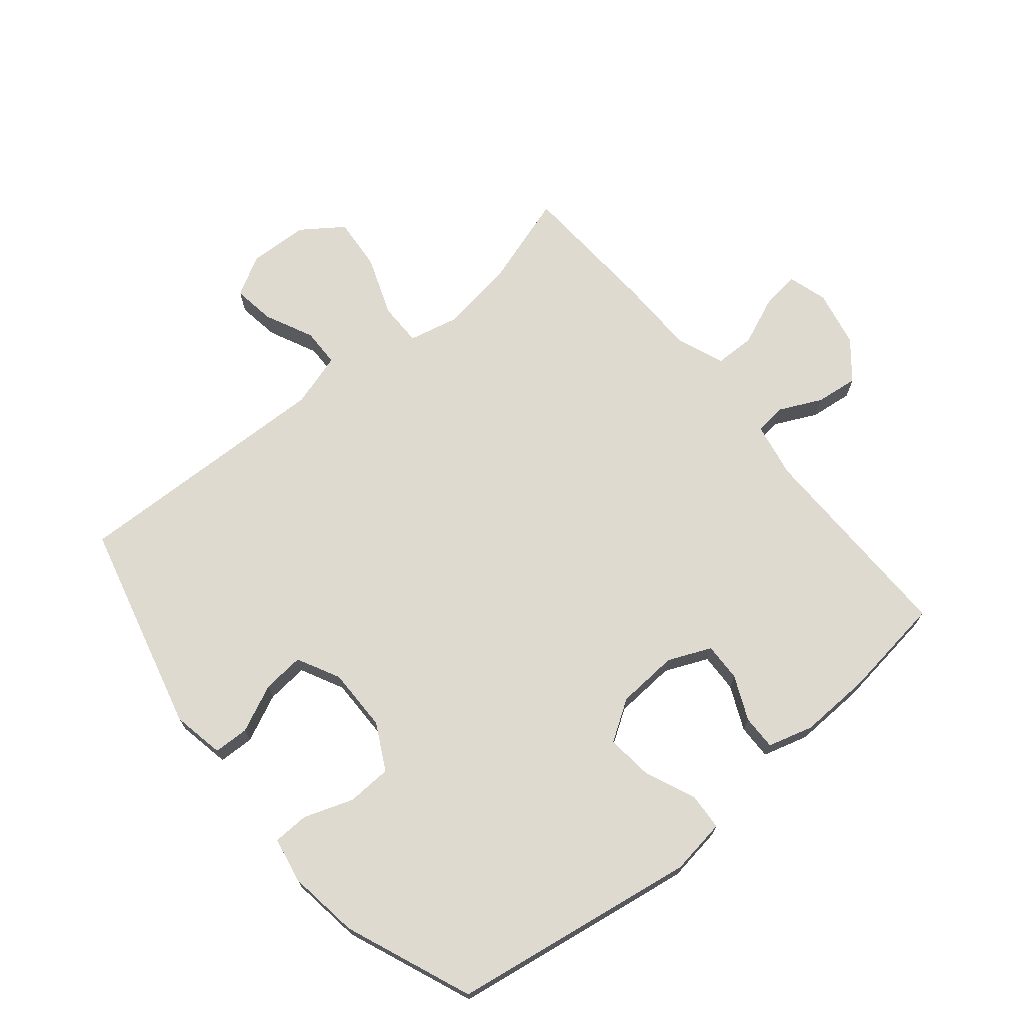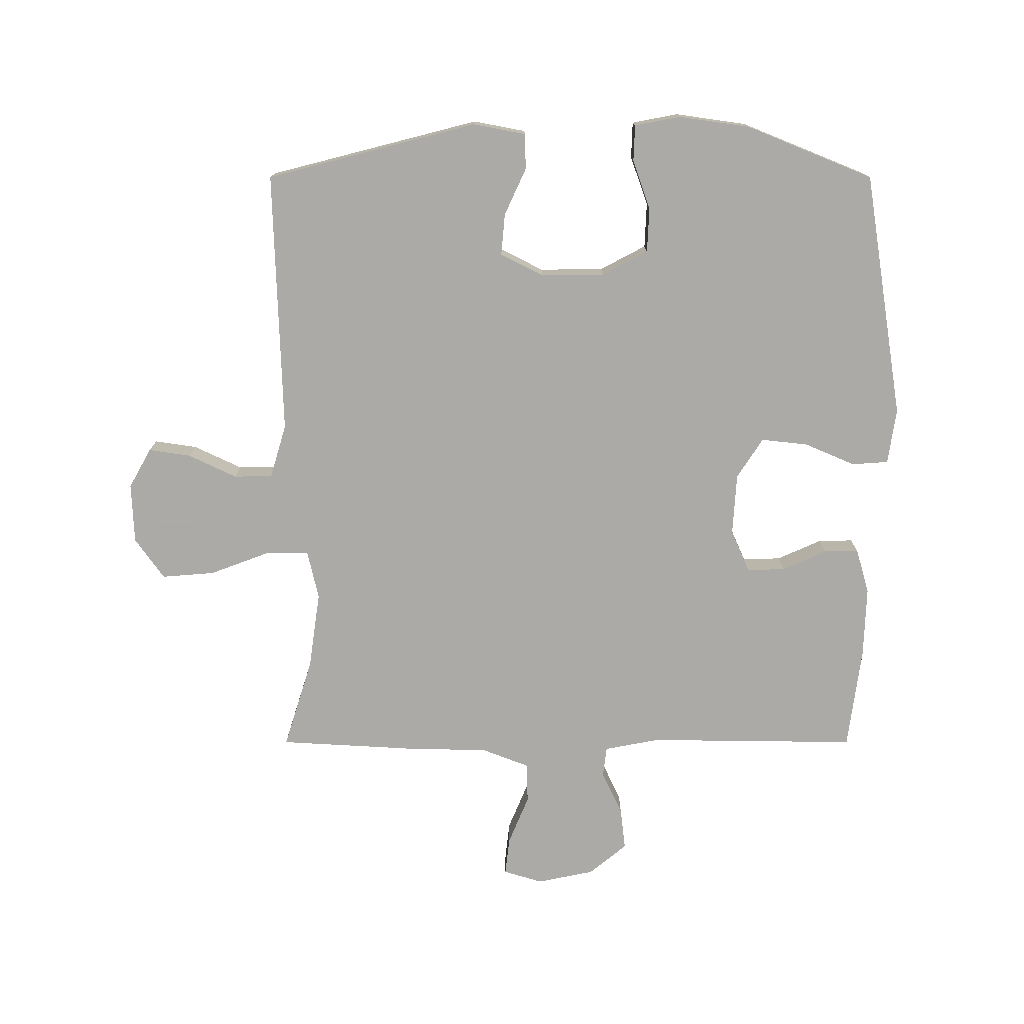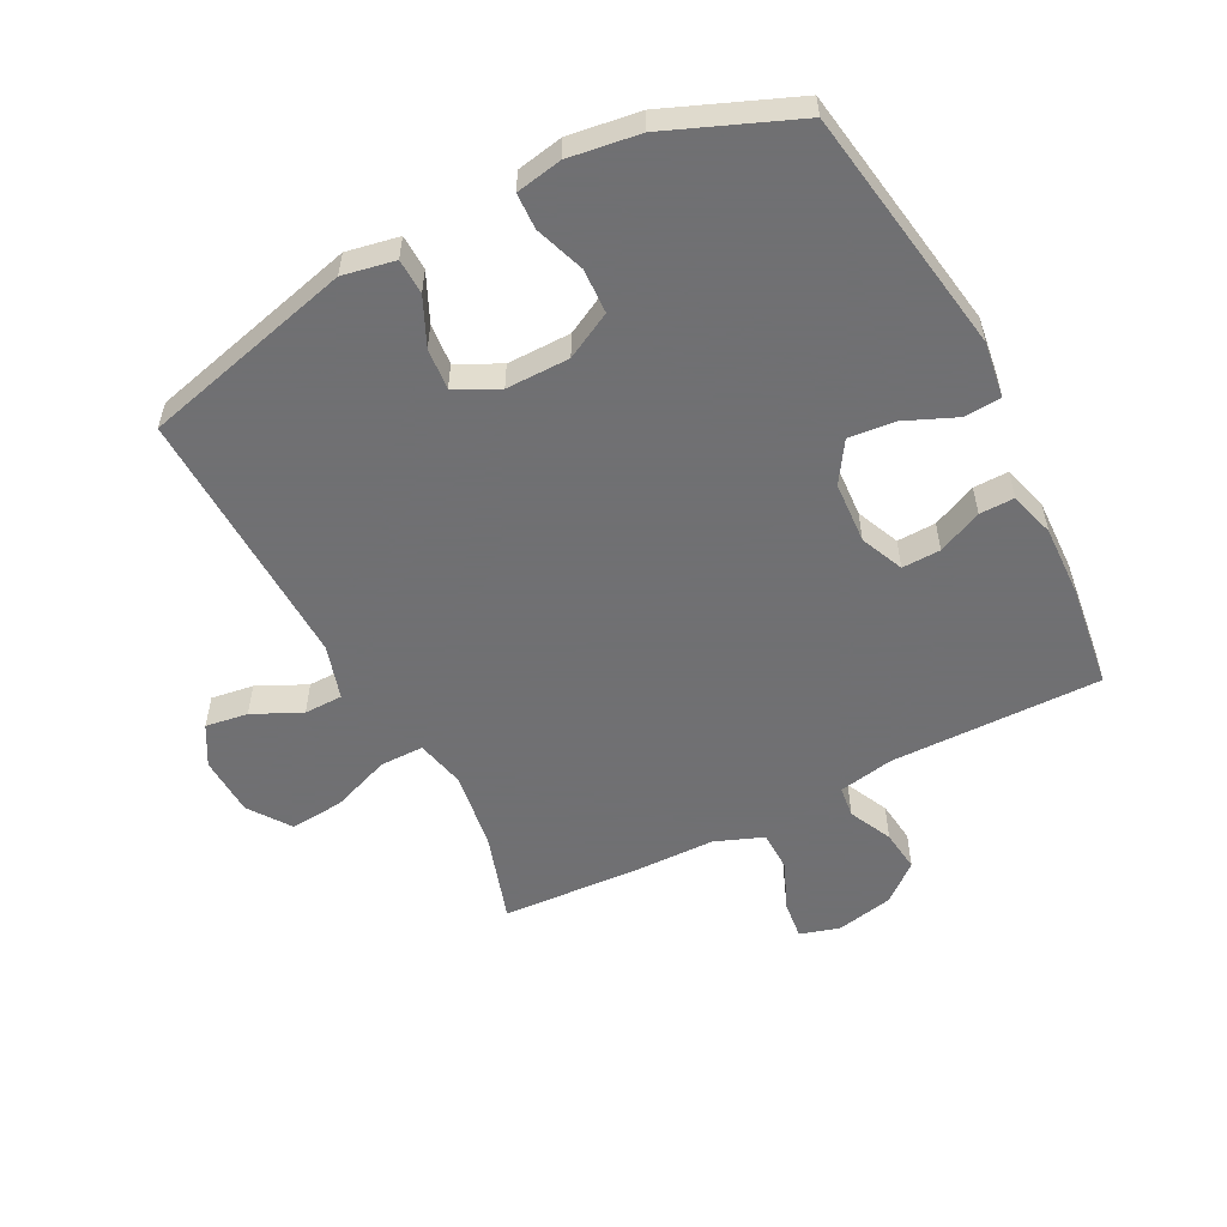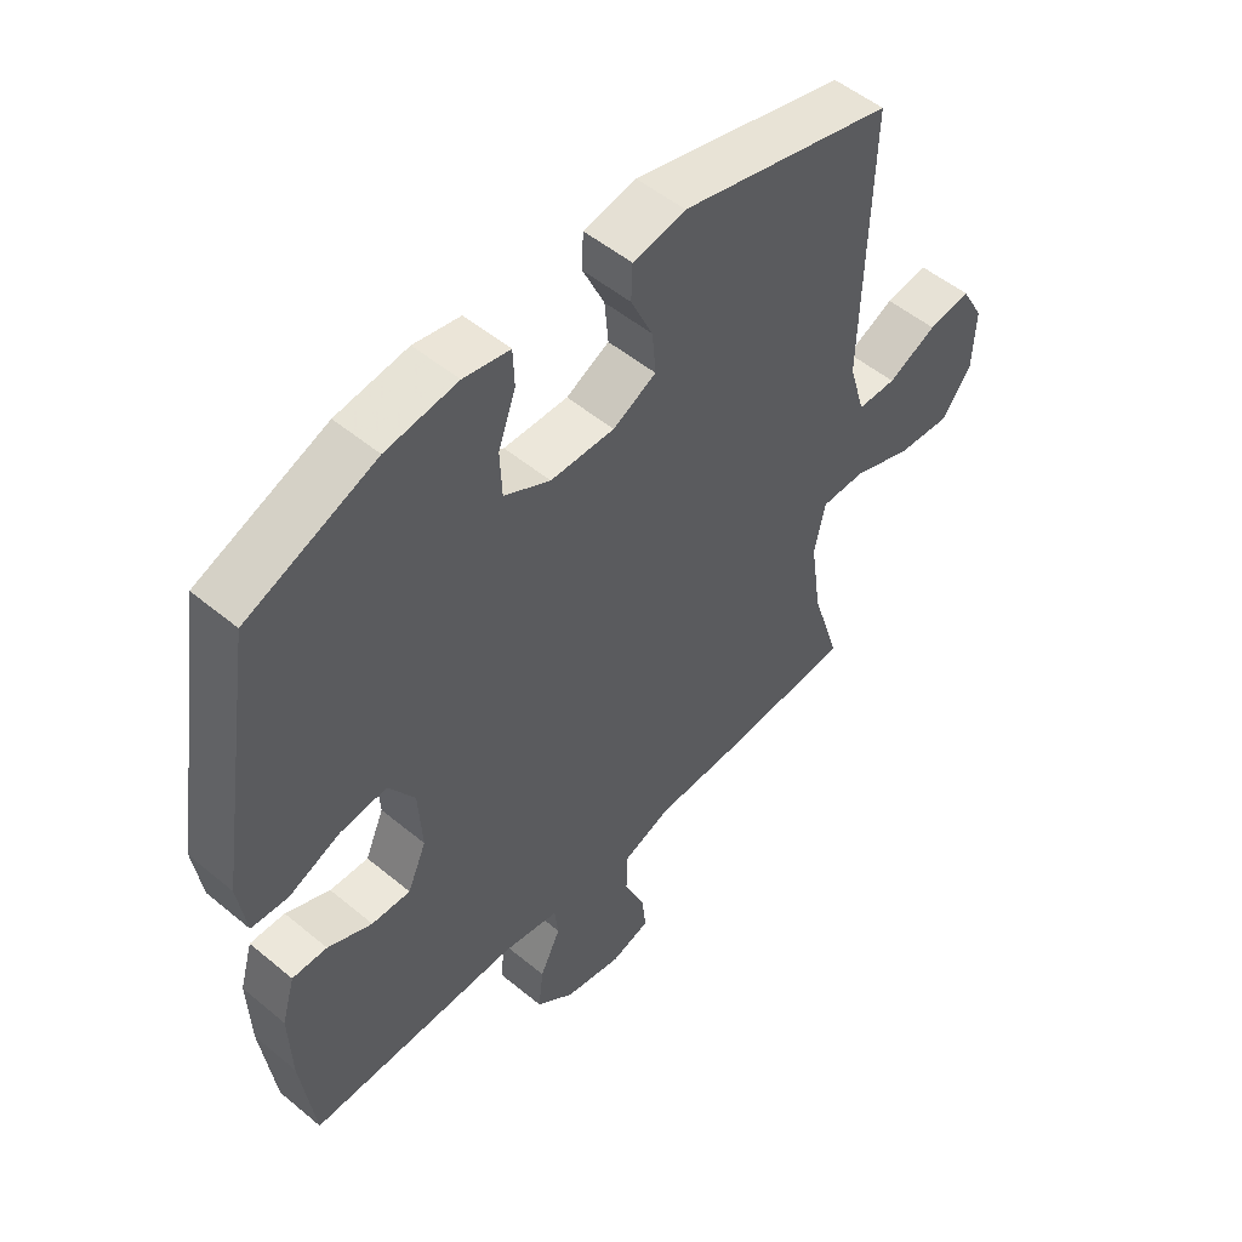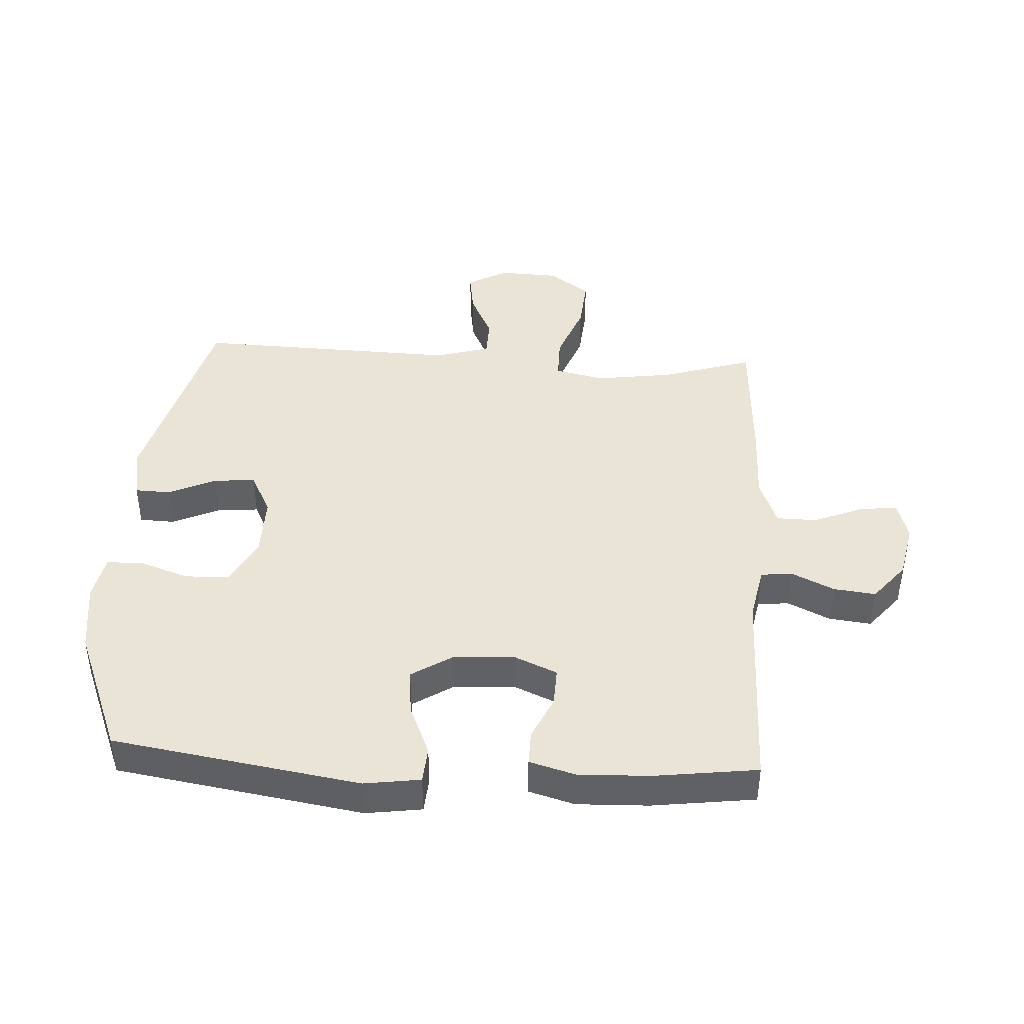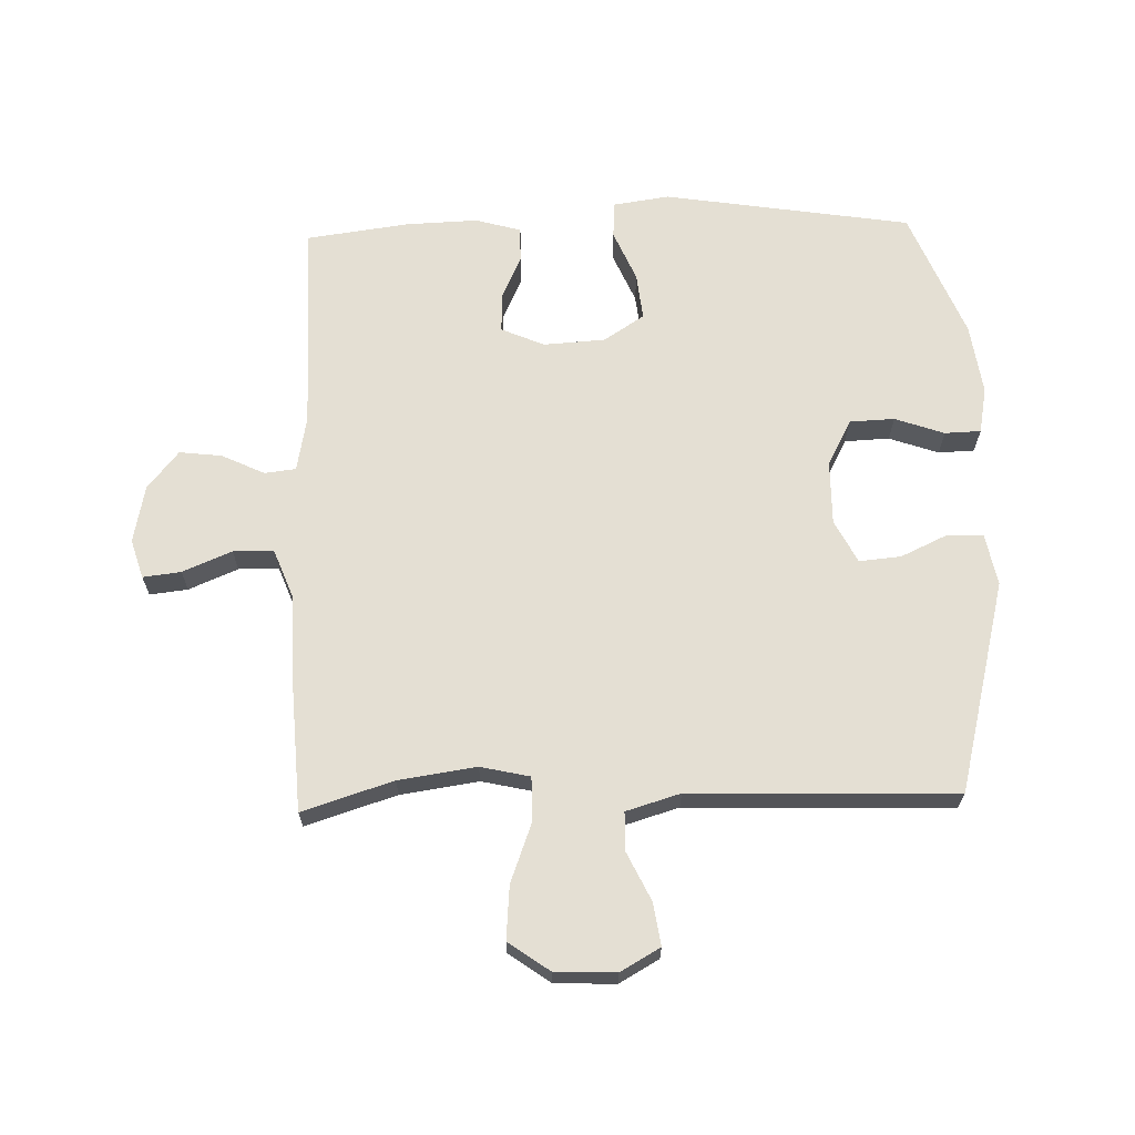
<metadata>
{"format":"obj","ext":"obj","renderer":"f3d","projection":"perspective","resolution":1024,"background":"white","views":[{"elev":70.7,"azim":50.4,"up":"+Y"},{"elev":-75.7,"azim":0.0,"up":"+Y"},{"elev":-55.0,"azim":27.3,"up":"+Y"},{"elev":51.9,"azim":131.9,"up":"+Z"},{"elev":42.4,"azim":93.4,"up":"+Y"},{"elev":66.4,"azim":-91.7,"up":"+Y"}]}
</metadata>
<code>
v 0.5 0.07 -0.5
v 0.161 0.07 -0.496
v 0.072 0.07 -0.513
v 0.066 0.07 -0.563
v 0.099 0.07 -0.632
v 0.107 0.07 -0.7
v 0.046 0.07 -0.75
v -0.046 0.07 -0.769
v -0.109 0.07 -0.75
v -0.102 0.07 -0.689
v -0.069 0.07 -0.61
v -0.07 0.07 -0.545
v -0.148 0.07 -0.515
v -0.27 0.07 -0.513
v -0.5 0.07 -0.5
v -0.454 0.07 -0.354
v -0.436 0.07 -0.229
v -0.454 0.07 -0.15
v -0.524 0.07 -0.15
v -0.62 0.07 -0.186
v -0.706 0.07 -0.193
v -0.753 0.07 -0.127
v -0.757 0.07 -0.03
v -0.721 0.07 0.034
v -0.653 0.07 0.024
v -0.575 0.07 -0.013
v -0.513 0.07 -0.012
v -0.487 0.07 0.075
v -0.5 0.07 0.5
v -0.16 0.07 0.587
v -0.076 0.07 0.571
v -0.074 0.07 0.514
v -0.109 0.07 0.438
v -0.115 0.07 0.371
v -0.046 0.07 0.336
v 0.056 0.07 0.337
v 0.13 0.07 0.376
v 0.133 0.07 0.448
v 0.105 0.07 0.527
v 0.107 0.07 0.585
v 0.181 0.07 0.599
v 0.295 0.07 0.583
v 0.5 0.07 0.5
v 0.563 0.07 0.103
v 0.55 0.07 0.013
v 0.491 0.07 0.009
v 0.409 0.07 0.044
v 0.334 0.07 0.052
v 0.292 0.07 -0.013
v 0.286 0.07 -0.112
v 0.316 0.07 -0.181
v 0.378 0.07 -0.179
v 0.449 0.07 -0.147
v 0.505 0.07 -0.146
v 0.526 0.07 -0.219
v 0.522 0.07 -0.334
v 0.5 0 -0.5
v 0.161 0 -0.496
v 0.072 0 -0.513
v 0.066 0 -0.563
v 0.099 0 -0.632
v 0.107 0 -0.7
v 0.046 0 -0.75
v -0.046 0 -0.769
v -0.109 0 -0.75
v -0.102 0 -0.689
v -0.069 0 -0.61
v -0.07 0 -0.545
v -0.148 0 -0.515
v -0.27 0 -0.513
v -0.5 0 -0.5
v -0.454 0 -0.354
v -0.436 0 -0.229
v -0.454 0 -0.15
v -0.524 0 -0.15
v -0.62 0 -0.186
v -0.706 0 -0.193
v -0.753 0 -0.127
v -0.757 0 -0.03
v -0.721 0 0.034
v -0.653 0 0.024
v -0.575 0 -0.013
v -0.513 0 -0.012
v -0.487 0 0.075
v -0.5 0 0.5
v -0.16 0 0.587
v -0.076 0 0.571
v -0.074 0 0.514
v -0.109 0 0.438
v -0.115 0 0.371
v -0.046 0 0.336
v 0.056 0 0.337
v 0.13 0 0.376
v 0.133 0 0.448
v 0.105 0 0.527
v 0.107 0 0.585
v 0.181 0 0.599
v 0.295 0 0.583
v 0.5 0 0.5
v 0.563 0 0.103
v 0.55 0 0.013
v 0.491 0 0.009
v 0.409 0 0.044
v 0.334 0 0.052
v 0.292 0 -0.013
v 0.286 0 -0.112
v 0.316 0 -0.181
v 0.378 0 -0.179
v 0.449 0 -0.147
v 0.505 0 -0.146
v 0.526 0 -0.219
v 0.522 0 -0.334
f 56 1 2
f 55 56 2
f 54 55 2
f 53 54 2
f 52 53 2
f 51 52 2 3
f 50 51 3
f 49 50 3
f 45 46 47
f 44 45 47
f 43 44 47
f 42 43 47
f 41 42 47
f 40 41 47
f 39 40 47
f 38 39 47
f 37 38 47 48
f 36 37 48 49
f 31 32 33
f 30 31 33
f 29 30 33
f 28 29 33
f 27 28 33 34
f 24 25 26
f 23 24 26
f 22 23 26
f 21 22 26
f 20 21 26
f 19 20 26
f 18 19 26 27
f 13 14 15 16
f 12 13 16 17
f 9 10 11
f 8 9 11
f 7 8 11
f 6 7 11
f 5 6 11
f 4 5 11
f 3 4 11 12
f 12 17 18
f 3 12 18
f 49 3 18
f 36 49 18
f 35 36 18
f 18 27 34 35
f 58 57 112
f 58 112 111
f 58 111 110
f 58 110 109
f 58 109 108
f 59 58 108 107
f 59 107 106
f 59 106 105
f 103 102 101
f 103 101 100
f 103 100 99
f 103 99 98
f 103 98 97
f 103 97 96
f 103 96 95
f 103 95 94
f 104 103 94 93
f 105 104 93 92
f 89 88 87
f 89 87 86
f 89 86 85
f 89 85 84
f 90 89 84 83
f 82 81 80
f 82 80 79
f 82 79 78
f 82 78 77
f 82 77 76
f 82 76 75
f 83 82 75 74
f 72 71 70 69
f 73 72 69 68
f 67 66 65
f 67 65 64
f 67 64 63
f 67 63 62
f 67 62 61
f 67 61 60
f 68 67 60 59
f 74 73 68
f 74 68 59
f 74 59 105
f 74 105 92
f 74 92 91
f 91 90 83 74
f 1 57 58 2
f 2 58 59 3
f 3 59 60 4
f 4 60 61 5
f 5 61 62 6
f 6 62 63 7
f 7 63 64 8
f 8 64 65 9
f 9 65 66 10
f 10 66 67 11
f 11 67 68 12
f 12 68 69 13
f 13 69 70 14
f 14 70 71 15
f 15 71 72 16
f 16 72 73 17
f 17 73 74 18
f 18 74 75 19
f 19 75 76 20
f 20 76 77 21
f 21 77 78 22
f 22 78 79 23
f 23 79 80 24
f 24 80 81 25
f 25 81 82 26
f 26 82 83 27
f 27 83 84 28
f 28 84 85 29
f 29 85 86 30
f 30 86 87 31
f 31 87 88 32
f 32 88 89 33
f 33 89 90 34
f 34 90 91 35
f 35 91 92 36
f 36 92 93 37
f 37 93 94 38
f 38 94 95 39
f 39 95 96 40
f 40 96 97 41
f 41 97 98 42
f 42 98 99 43
f 43 99 100 44
f 44 100 101 45
f 45 101 102 46
f 46 102 103 47
f 47 103 104 48
f 48 104 105 49
f 49 105 106 50
f 50 106 107 51
f 51 107 108 52
f 52 108 109 53
f 53 109 110 54
f 54 110 111 55
f 55 111 112 56
f 56 112 57 1

</code>
